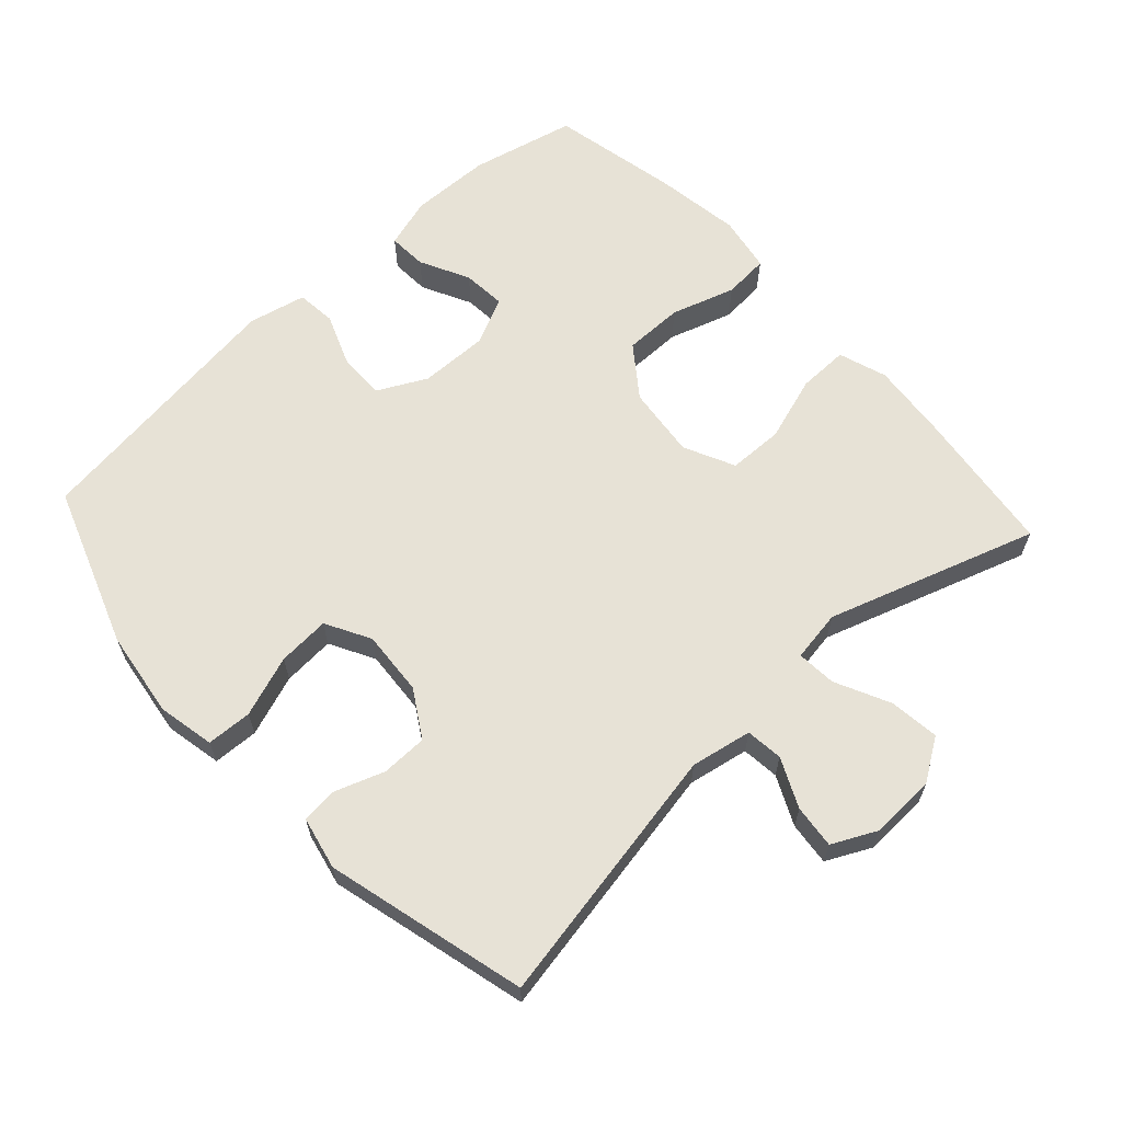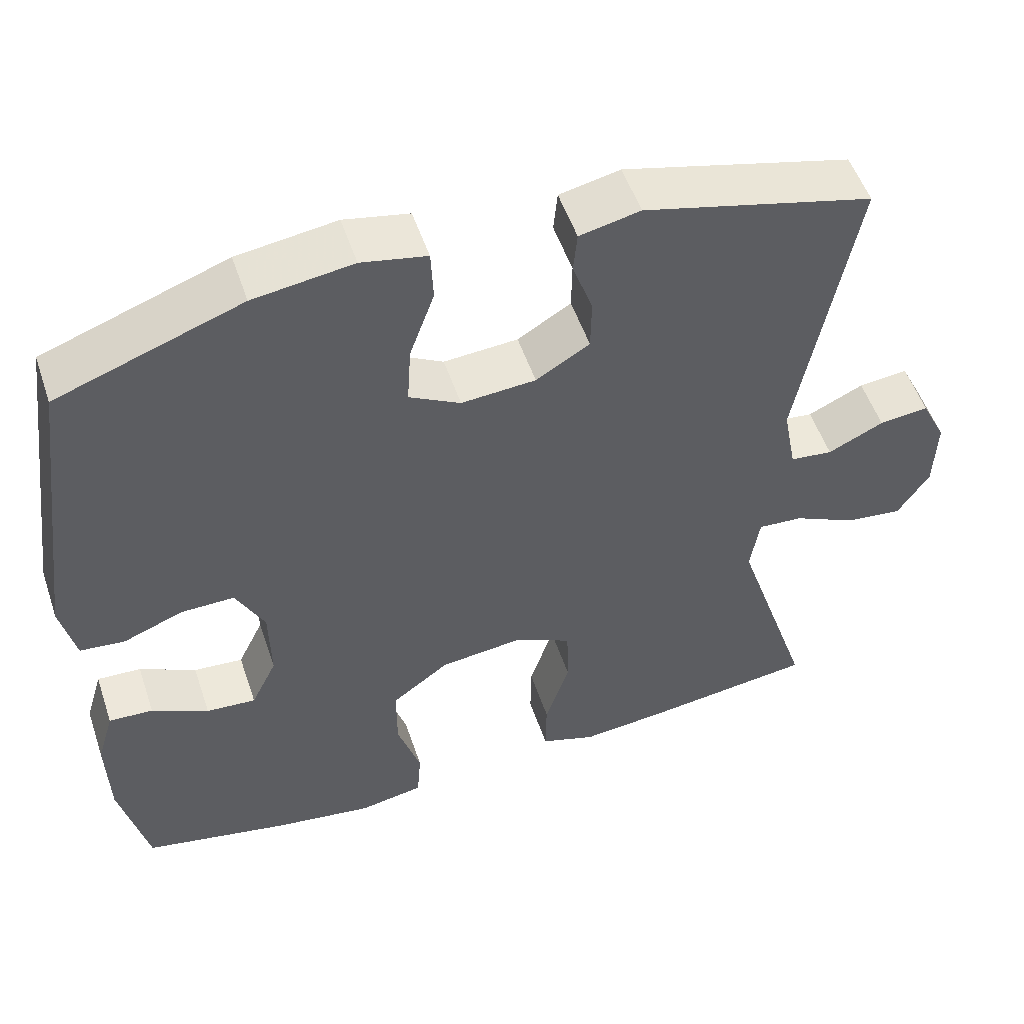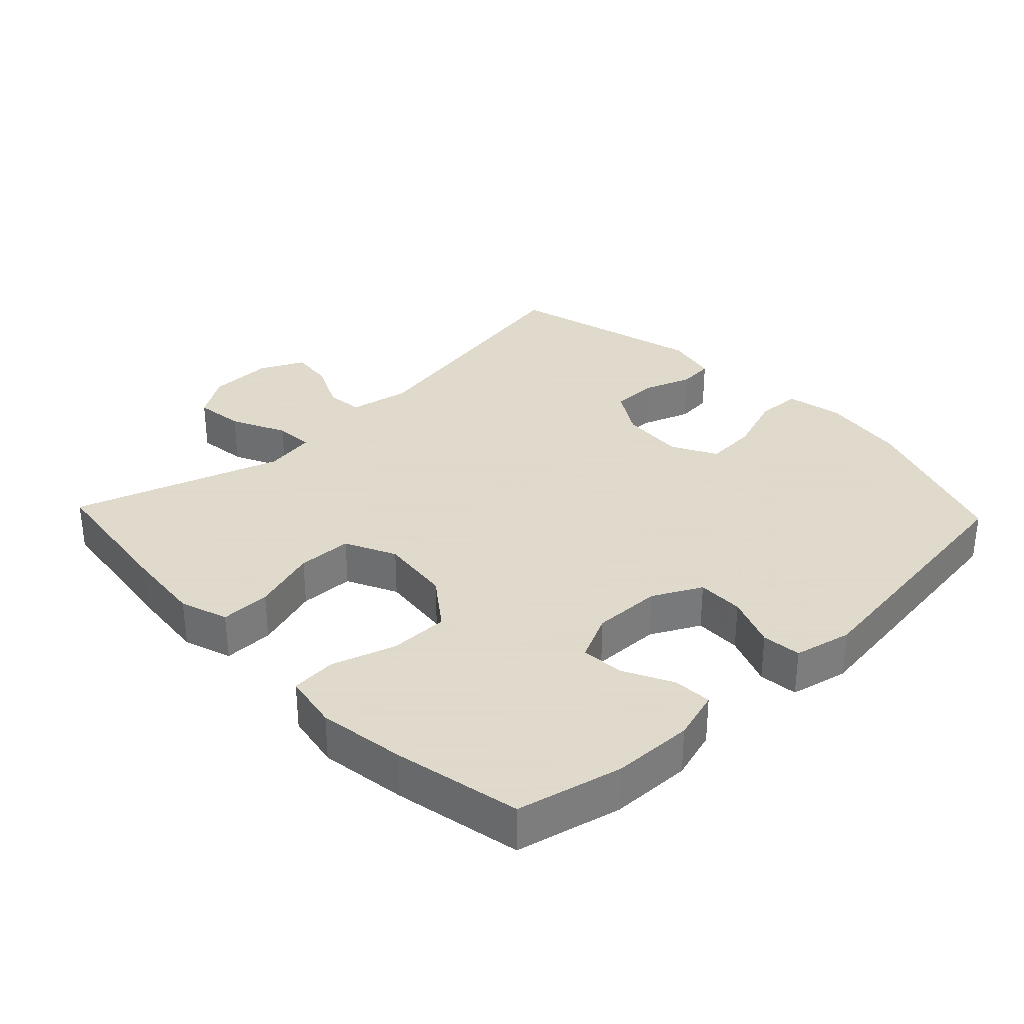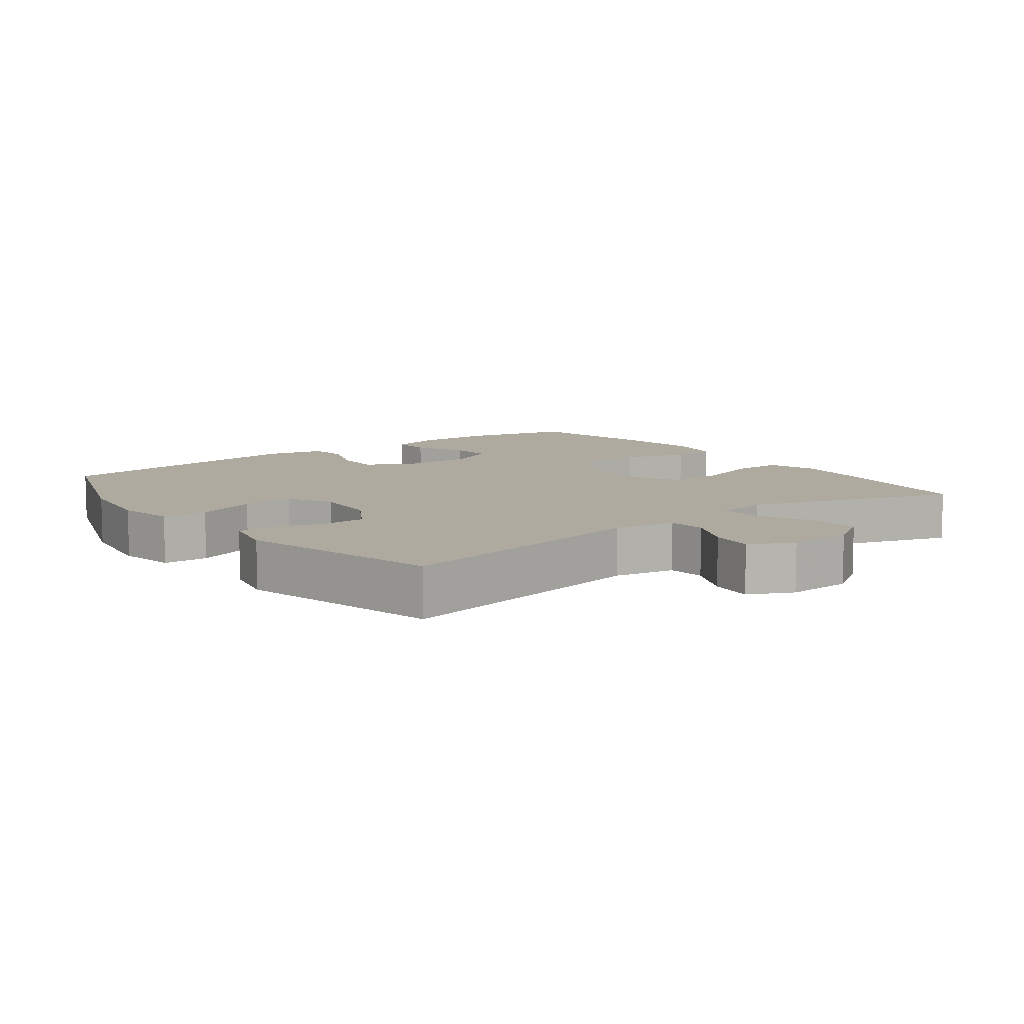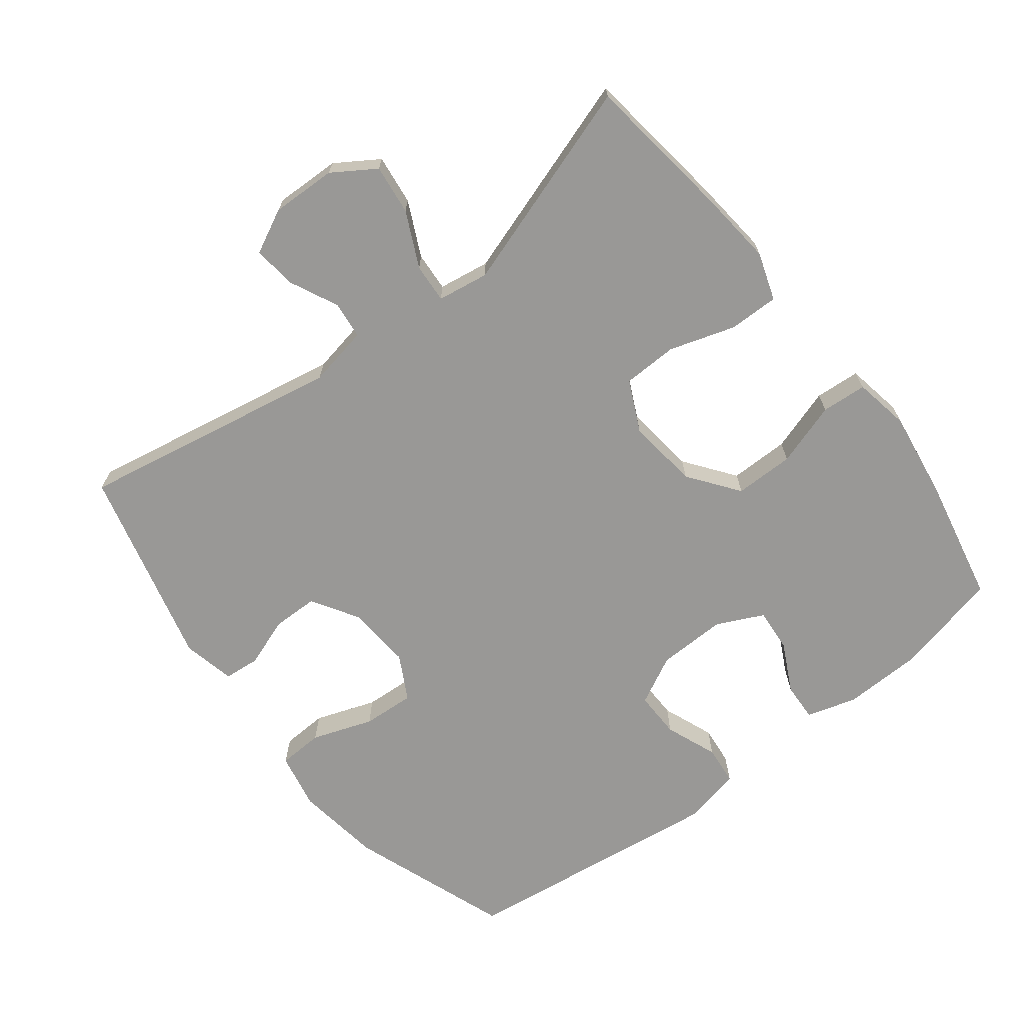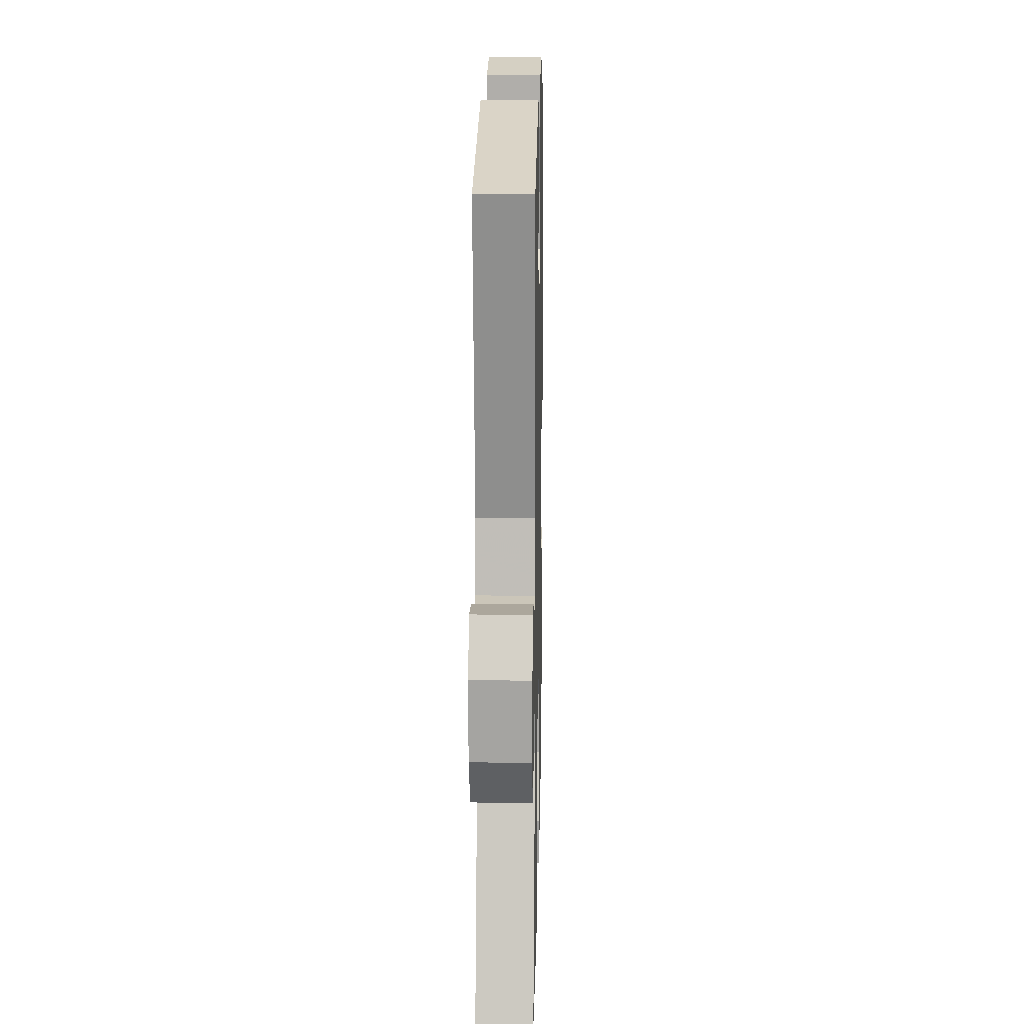
<metadata>
{"format":"obj","ext":"obj","renderer":"f3d","projection":"perspective","resolution":1024,"background":"white","views":[{"elev":63.4,"azim":47.5,"up":"+Y"},{"elev":52.6,"azim":-18.5,"up":"+Z"},{"elev":32.4,"azim":-133.6,"up":"+Y"},{"elev":9.4,"azim":53.0,"up":"+Y"},{"elev":-68.6,"azim":127.9,"up":"+Y"},{"elev":14.6,"azim":91.2,"up":"+Z"}]}
</metadata>
<code>
v 0.5 0.07 -0.5
v 0.283 0.07 -0.528
v 0.17 0.07 -0.539
v 0.099 0.07 -0.515
v 0.1 0.07 -0.441
v 0.131 0.07 -0.344
v 0.129 0.07 -0.263
v 0.054 0.07 -0.227
v -0.052 0.07 -0.239
v -0.126 0.07 -0.294
v -0.126 0.07 -0.382
v -0.096 0.07 -0.476
v -0.101 0.07 -0.543
v -0.184 0.07 -0.558
v -0.312 0.07 -0.539
v -0.5 0.07 -0.5
v -0.536 0.07 -0.345
v -0.539 0.07 -0.226
v -0.517 0.07 -0.152
v -0.46 0.07 -0.155
v -0.387 0.07 -0.192
v -0.323 0.07 -0.197
v -0.29 0.07 -0.128
v -0.292 0.07 -0.026
v -0.329 0.07 0.046
v -0.398 0.07 0.045
v -0.475 0.07 0.015
v -0.533 0.07 0.021
v -0.552 0.07 0.106
v -0.5 0.07 0.5
v -0.263 0.07 0.585
v -0.135 0.07 0.603
v -0.051 0.07 0.586
v -0.048 0.07 0.519
v -0.08 0.07 0.429
v -0.085 0.07 0.352
v -0.019 0.07 0.316
v 0.077 0.07 0.323
v 0.146 0.07 0.365
v 0.147 0.07 0.433
v 0.121 0.07 0.506
v 0.126 0.07 0.559
v 0.204 0.07 0.576
v 0.5 0.07 0.5
v 0.428 0.07 0.112
v 0.445 0.07 0.022
v 0.5 0.07 0.016
v 0.572 0.07 0.05
v 0.636 0.07 0.057
v 0.668 0.07 -0.008
v 0.665 0.07 -0.104
v 0.624 0.07 -0.167
v 0.55 0.07 -0.158
v 0.469 0.07 -0.119
v 0.411 0.07 -0.115
v 0.399 0.07 -0.191
v 0.5 0 -0.5
v 0.283 0 -0.528
v 0.17 0 -0.539
v 0.099 0 -0.515
v 0.1 0 -0.441
v 0.131 0 -0.344
v 0.129 0 -0.263
v 0.054 0 -0.227
v -0.052 0 -0.239
v -0.126 0 -0.294
v -0.126 0 -0.382
v -0.096 0 -0.476
v -0.101 0 -0.543
v -0.184 0 -0.558
v -0.312 0 -0.539
v -0.5 0 -0.5
v -0.536 0 -0.345
v -0.539 0 -0.226
v -0.517 0 -0.152
v -0.46 0 -0.155
v -0.387 0 -0.192
v -0.323 0 -0.197
v -0.29 0 -0.128
v -0.292 0 -0.026
v -0.329 0 0.046
v -0.398 0 0.045
v -0.475 0 0.015
v -0.533 0 0.021
v -0.552 0 0.106
v -0.5 0 0.5
v -0.263 0 0.585
v -0.135 0 0.603
v -0.051 0 0.586
v -0.048 0 0.519
v -0.08 0 0.429
v -0.085 0 0.352
v -0.019 0 0.316
v 0.077 0 0.323
v 0.146 0 0.365
v 0.147 0 0.433
v 0.121 0 0.506
v 0.126 0 0.559
v 0.204 0 0.576
v 0.5 0 0.5
v 0.428 0 0.112
v 0.445 0 0.022
v 0.5 0 0.016
v 0.572 0 0.05
v 0.636 0 0.057
v 0.668 0 -0.008
v 0.665 0 -0.104
v 0.624 0 -0.167
v 0.55 0 -0.158
v 0.469 0 -0.119
v 0.411 0 -0.115
v 0.399 0 -0.191
f 52 53 54
f 51 52 54
f 50 51 54
f 49 50 54
f 48 49 54
f 47 48 54
f 46 47 54 55
f 45 46 55
f 43 44 45
f 42 43 45
f 41 42 45
f 40 41 45
f 45 55 56
f 40 45 56
f 39 40 56
f 33 34 35
f 32 33 35
f 31 32 35
f 30 31 35
f 29 30 35
f 28 29 35
f 27 28 35
f 26 27 35
f 25 26 35 36
f 24 25 36 37
f 19 20 21
f 18 19 21
f 17 18 21
f 16 17 21
f 15 16 21
f 14 15 21
f 13 14 21
f 12 13 21
f 11 12 21
f 10 11 21 22
f 9 10 22 23
f 4 5 6
f 3 4 6
f 2 3 6
f 1 2 6
f 56 1 6
f 56 6 7
f 56 7 8
f 39 56 8
f 38 39 8
f 24 37 38
f 23 24 38
f 9 23 38
f 8 9 38
f 110 109 108
f 110 108 107
f 110 107 106
f 110 106 105
f 110 105 104
f 110 104 103
f 111 110 103 102
f 111 102 101
f 101 100 99
f 101 99 98
f 101 98 97
f 101 97 96
f 112 111 101
f 112 101 96
f 112 96 95
f 91 90 89
f 91 89 88
f 91 88 87
f 91 87 86
f 91 86 85
f 91 85 84
f 91 84 83
f 91 83 82
f 92 91 82 81
f 93 92 81 80
f 77 76 75
f 77 75 74
f 77 74 73
f 77 73 72
f 77 72 71
f 77 71 70
f 77 70 69
f 77 69 68
f 77 68 67
f 78 77 67 66
f 79 78 66 65
f 62 61 60
f 62 60 59
f 62 59 58
f 62 58 57
f 62 57 112
f 63 62 112
f 64 63 112
f 64 112 95
f 64 95 94
f 94 93 80
f 94 80 79
f 94 79 65
f 94 65 64
f 1 57 58 2
f 2 58 59 3
f 3 59 60 4
f 4 60 61 5
f 5 61 62 6
f 6 62 63 7
f 7 63 64 8
f 8 64 65 9
f 9 65 66 10
f 10 66 67 11
f 11 67 68 12
f 12 68 69 13
f 13 69 70 14
f 14 70 71 15
f 15 71 72 16
f 16 72 73 17
f 17 73 74 18
f 18 74 75 19
f 19 75 76 20
f 20 76 77 21
f 21 77 78 22
f 22 78 79 23
f 23 79 80 24
f 24 80 81 25
f 25 81 82 26
f 26 82 83 27
f 27 83 84 28
f 28 84 85 29
f 29 85 86 30
f 30 86 87 31
f 31 87 88 32
f 32 88 89 33
f 33 89 90 34
f 34 90 91 35
f 35 91 92 36
f 36 92 93 37
f 37 93 94 38
f 38 94 95 39
f 39 95 96 40
f 40 96 97 41
f 41 97 98 42
f 42 98 99 43
f 43 99 100 44
f 44 100 101 45
f 45 101 102 46
f 46 102 103 47
f 47 103 104 48
f 48 104 105 49
f 49 105 106 50
f 50 106 107 51
f 51 107 108 52
f 52 108 109 53
f 53 109 110 54
f 54 110 111 55
f 55 111 112 56
f 56 112 57 1

</code>
